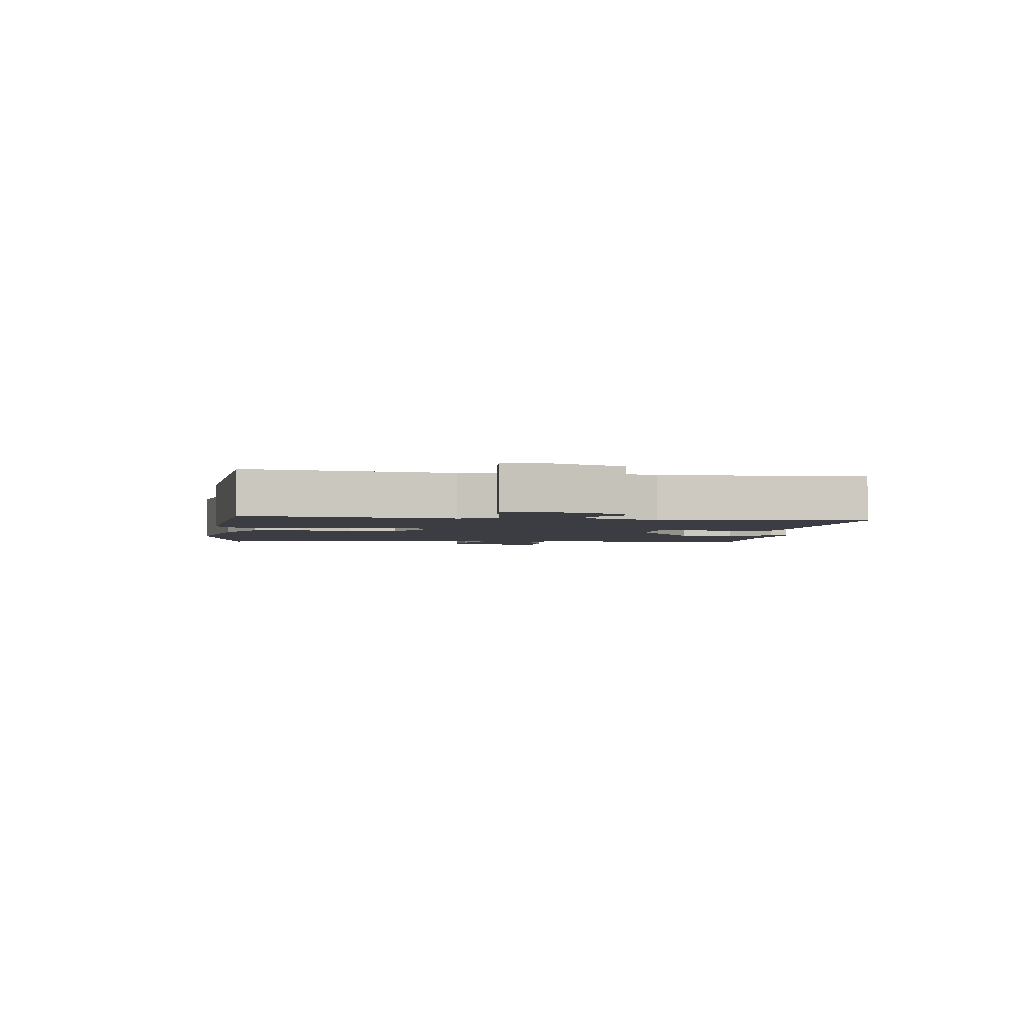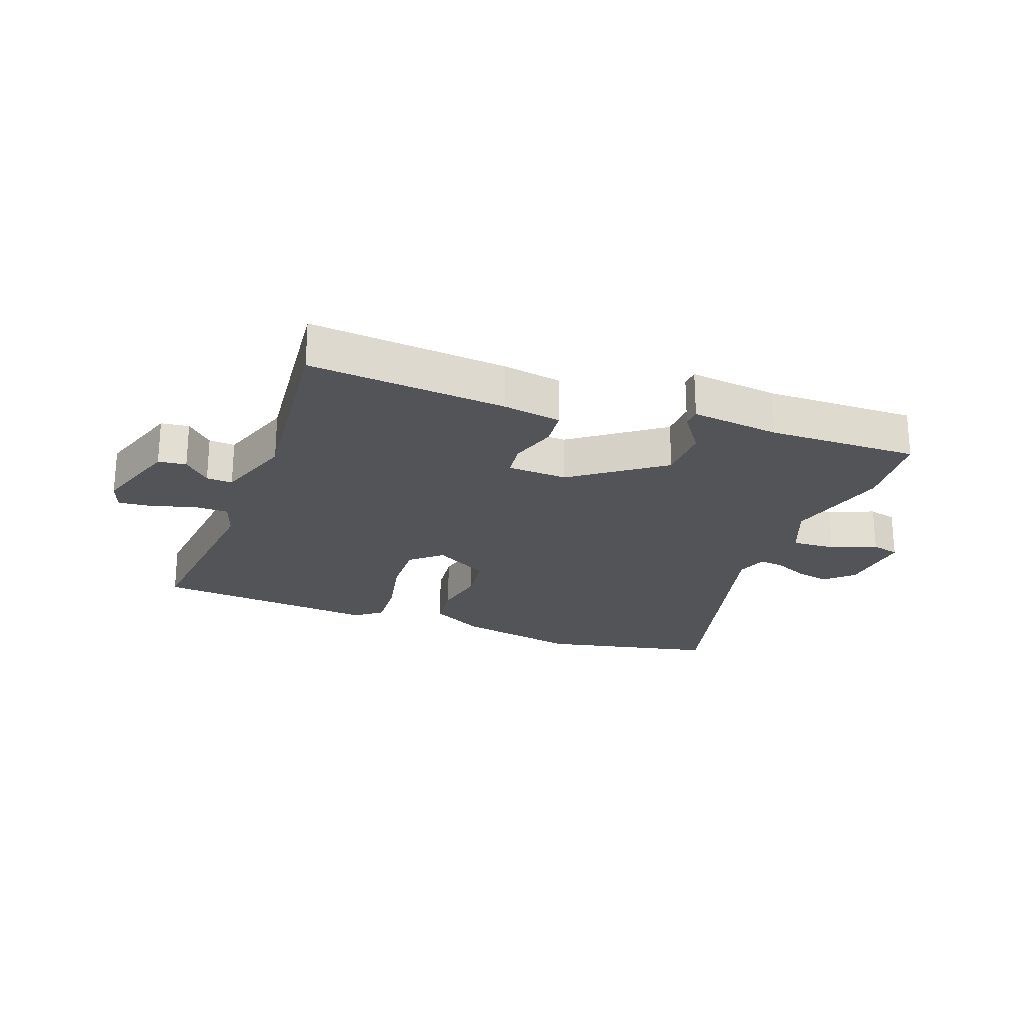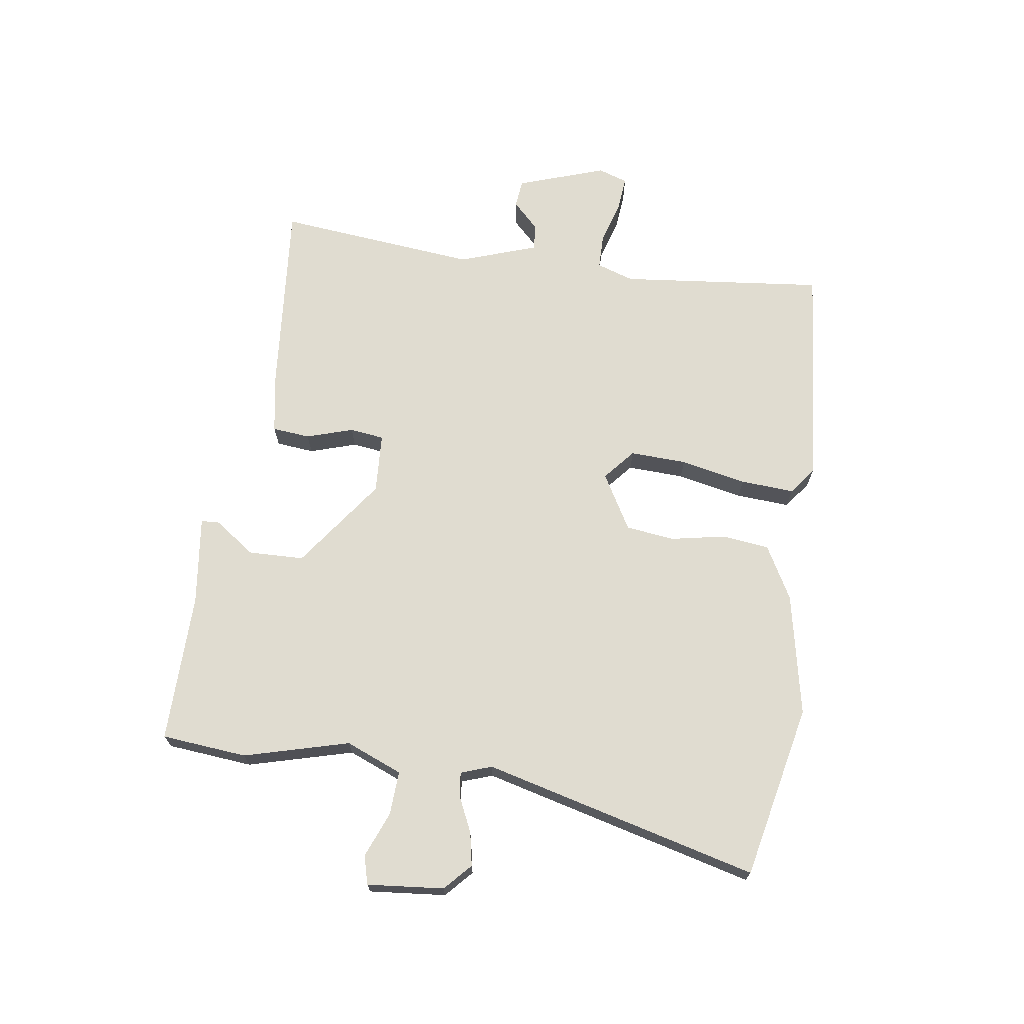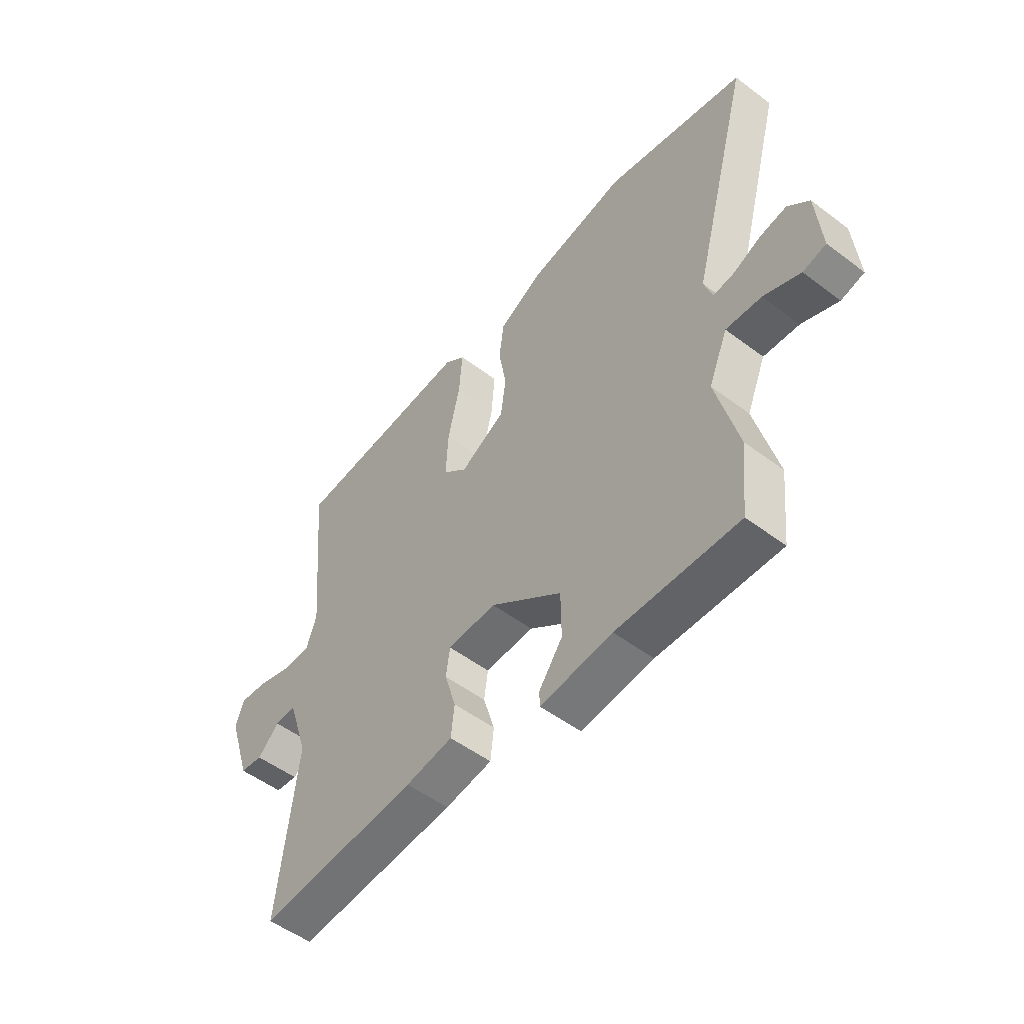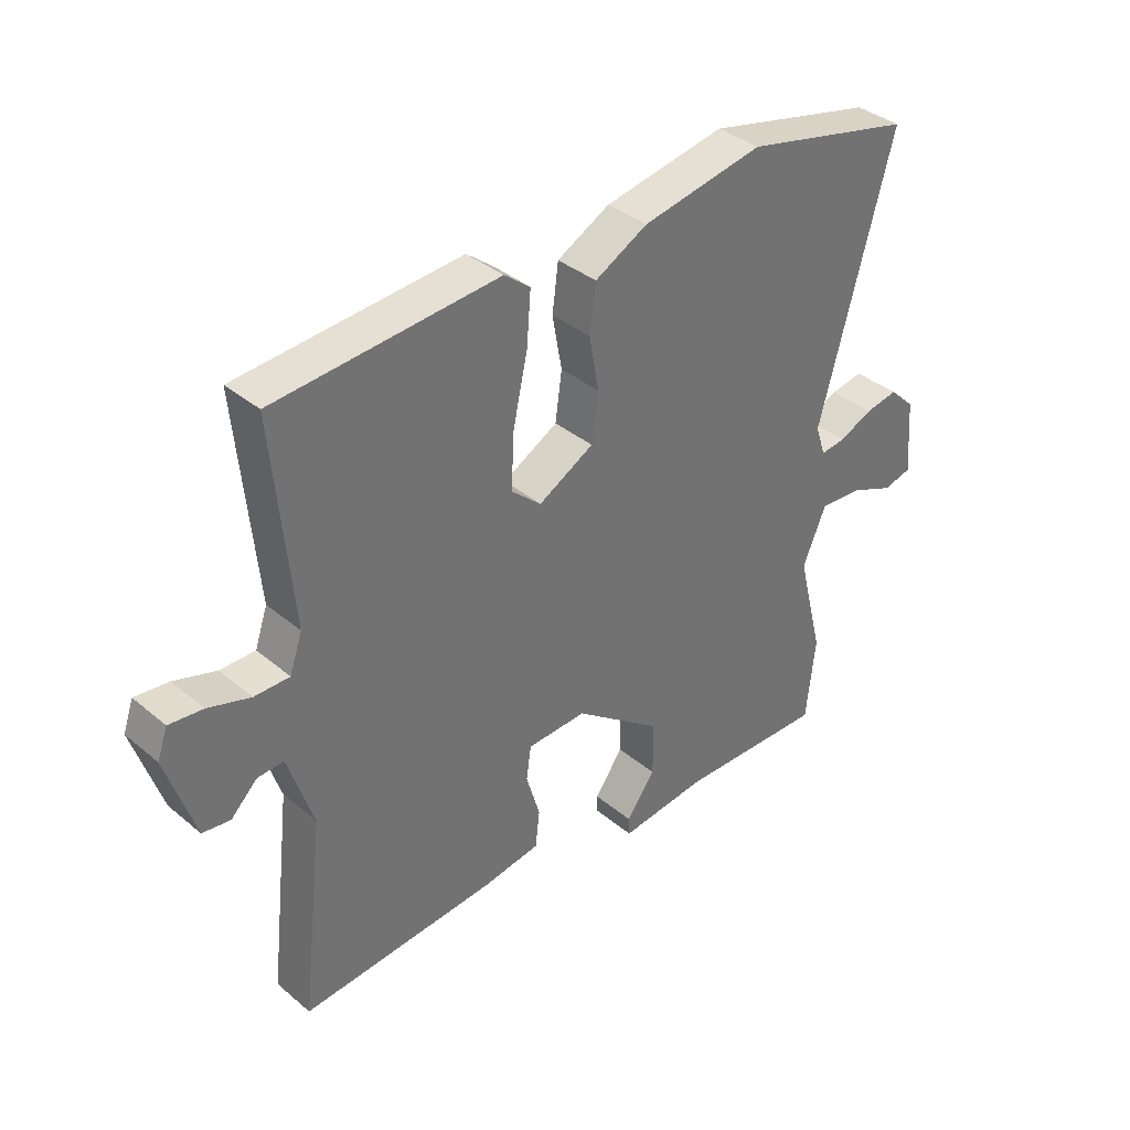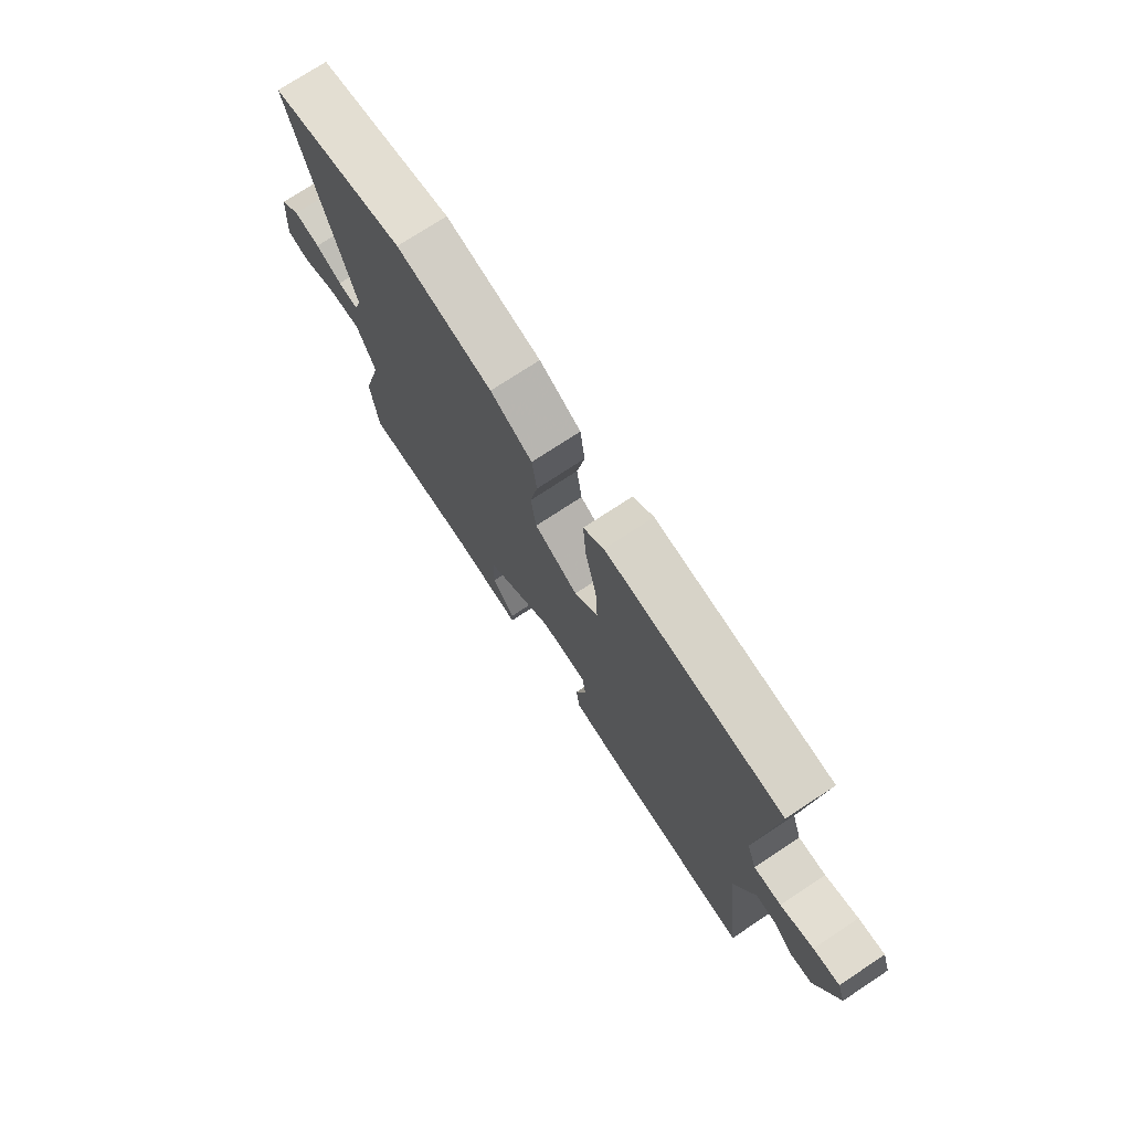
<metadata>
{"format":"obj","ext":"obj","renderer":"f3d","projection":"perspective","resolution":1024,"background":"white","views":[{"elev":-2.9,"azim":80.9,"up":"+Y"},{"elev":-23.2,"azim":159.1,"up":"+Y"},{"elev":69.7,"azim":-82.6,"up":"+Y"},{"elev":-52.2,"azim":-129.1,"up":"+Z"},{"elev":36.8,"azim":137.0,"up":"+Z"},{"elev":74.0,"azim":56.6,"up":"+Z"}]}
</metadata>
<code>
v -0.497 0.07 -0.531
v -0.512 0.07 -0.391
v -0.468 0.07 -0.218
v -0.507 0.07 -0.126
v -0.579 0.07 -0.131
v -0.653 0.07 -0.162
v -0.7 0.07 -0.15
v -0.69 0.07 -0.024
v -0.647 0.07 0.017
v -0.592 0.07 0.007
v -0.536 0.07 -0.018
v -0.494 0.07 -0.023
v -0.477 0.07 0.028
v -0.599 0.07 0.477
v -0.315 0.07 0.542
v -0.113 0.07 0.504
v -0.025 0.07 0.457
v -0.015 0.07 0.379
v -0.031 0.07 0.29
v -0.02 0.07 0.21
v 0.072 0.07 0.159
v 0.122 0.07 0.203
v 0.117 0.07 0.296
v 0.093 0.07 0.404
v 0.086 0.07 0.492
v 0.129 0.07 0.526
v 0.5 0.07 0.498
v 0.469 0.07 0.162
v 0.49 0.07 0.101
v 0.548 0.07 0.101
v 0.618 0.07 0.123
v 0.674 0.07 0.129
v 0.691 0.07 0.081
v 0.644 0.07 -0.064
v 0.598 0.07 -0.07
v 0.554 0.07 -0.027
v 0.511 0.07 -0.025
v 0.469 0.07 -0.153
v 0.507 0.07 -0.482
v 0.182 0.07 -0.458
v 0.086 0.07 -0.443
v 0.079 0.07 -0.381
v 0.102 0.07 -0.304
v 0.094 0.07 -0.248
v -0.005 0.07 -0.244
v -0.151 0.07 -0.353
v -0.152 0.07 -0.444
v -0.104 0.07 -0.51
v -0.105 0.07 -0.54
v -0.251 0.07 -0.524
v -0.497 0 -0.531
v -0.512 0 -0.391
v -0.468 0 -0.218
v -0.507 0 -0.126
v -0.579 0 -0.131
v -0.653 0 -0.162
v -0.7 0 -0.15
v -0.69 0 -0.024
v -0.647 0 0.017
v -0.592 0 0.007
v -0.536 0 -0.018
v -0.494 0 -0.023
v -0.477 0 0.028
v -0.599 0 0.477
v -0.315 0 0.542
v -0.113 0 0.504
v -0.025 0 0.457
v -0.015 0 0.379
v -0.031 0 0.29
v -0.02 0 0.21
v 0.072 0 0.159
v 0.122 0 0.203
v 0.117 0 0.296
v 0.093 0 0.404
v 0.086 0 0.492
v 0.129 0 0.526
v 0.5 0 0.498
v 0.469 0 0.162
v 0.49 0 0.101
v 0.548 0 0.101
v 0.618 0 0.123
v 0.674 0 0.129
v 0.691 0 0.081
v 0.644 0 -0.064
v 0.598 0 -0.07
v 0.554 0 -0.027
v 0.511 0 -0.025
v 0.469 0 -0.153
v 0.507 0 -0.482
v 0.182 0 -0.458
v 0.086 0 -0.443
v 0.079 0 -0.381
v 0.102 0 -0.304
v 0.094 0 -0.248
v -0.005 0 -0.244
v -0.151 0 -0.353
v -0.152 0 -0.444
v -0.104 0 -0.51
v -0.105 0 -0.54
v -0.251 0 -0.524
f 47 48 49 50
f 1 2 3
f 50 1 3
f 47 50 3
f 46 47 3
f 45 46 3 4
f 44 45 4
f 41 42 43
f 40 41 43
f 39 40 43
f 38 39 43
f 37 38 43 44
f 34 35 36
f 33 34 36
f 32 33 36
f 31 32 36
f 30 31 36
f 29 30 36 37
f 37 44 4
f 29 37 4
f 28 29 4
f 26 27 28
f 25 26 28
f 24 25 28
f 23 24 28
f 17 18 19
f 16 17 19
f 15 16 19
f 14 15 19
f 13 14 19
f 12 13 19 20
f 9 10 11
f 8 9 11
f 7 8 11
f 6 7 11
f 5 6 11
f 5 11 12
f 12 20 21
f 5 12 21
f 4 5 21
f 22 23 28
f 21 22 28
f 4 21 28
f 100 99 98 97
f 53 52 51
f 53 51 100
f 53 100 97
f 53 97 96
f 54 53 96 95
f 54 95 94
f 93 92 91
f 93 91 90
f 93 90 89
f 93 89 88
f 94 93 88 87
f 86 85 84
f 86 84 83
f 86 83 82
f 86 82 81
f 86 81 80
f 87 86 80 79
f 54 94 87
f 54 87 79
f 54 79 78
f 78 77 76
f 78 76 75
f 78 75 74
f 78 74 73
f 69 68 67
f 69 67 66
f 69 66 65
f 69 65 64
f 69 64 63
f 70 69 63 62
f 61 60 59
f 61 59 58
f 61 58 57
f 61 57 56
f 61 56 55
f 62 61 55
f 71 70 62
f 71 62 55
f 71 55 54
f 78 73 72
f 78 72 71
f 78 71 54
f 1 51 52 2
f 2 52 53 3
f 3 53 54 4
f 4 54 55 5
f 5 55 56 6
f 6 56 57 7
f 7 57 58 8
f 8 58 59 9
f 9 59 60 10
f 10 60 61 11
f 11 61 62 12
f 12 62 63 13
f 13 63 64 14
f 14 64 65 15
f 15 65 66 16
f 16 66 67 17
f 17 67 68 18
f 18 68 69 19
f 19 69 70 20
f 20 70 71 21
f 21 71 72 22
f 22 72 73 23
f 23 73 74 24
f 24 74 75 25
f 25 75 76 26
f 26 76 77 27
f 27 77 78 28
f 28 78 79 29
f 29 79 80 30
f 30 80 81 31
f 31 81 82 32
f 32 82 83 33
f 33 83 84 34
f 34 84 85 35
f 35 85 86 36
f 36 86 87 37
f 37 87 88 38
f 38 88 89 39
f 39 89 90 40
f 40 90 91 41
f 41 91 92 42
f 42 92 93 43
f 43 93 94 44
f 44 94 95 45
f 45 95 96 46
f 46 96 97 47
f 47 97 98 48
f 48 98 99 49
f 49 99 100 50
f 50 100 51 1

</code>
